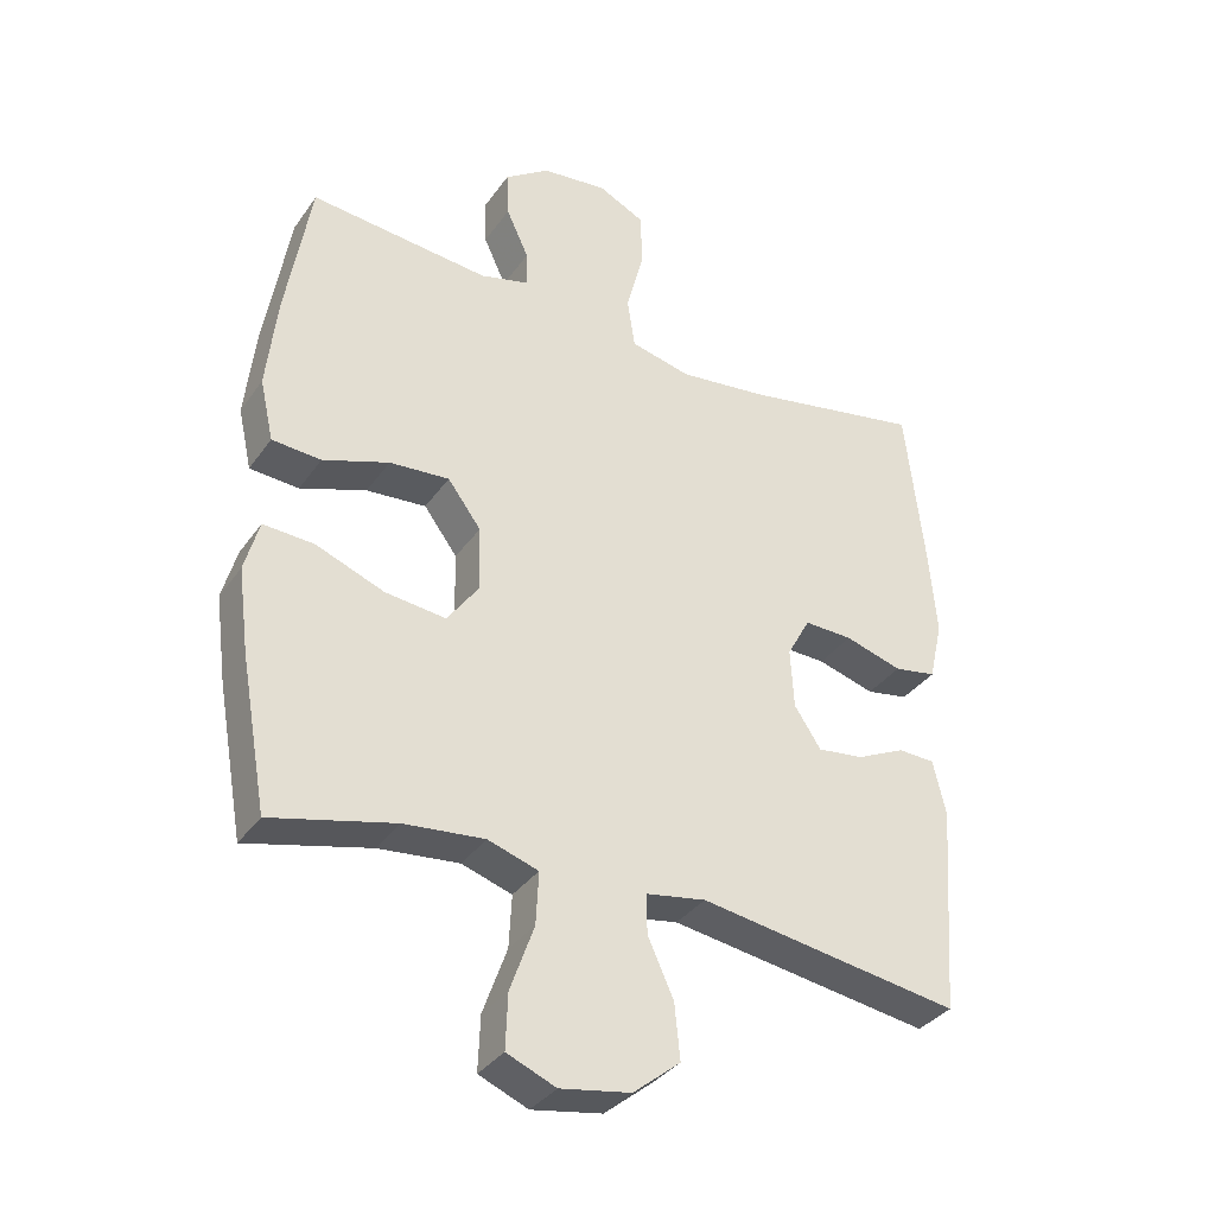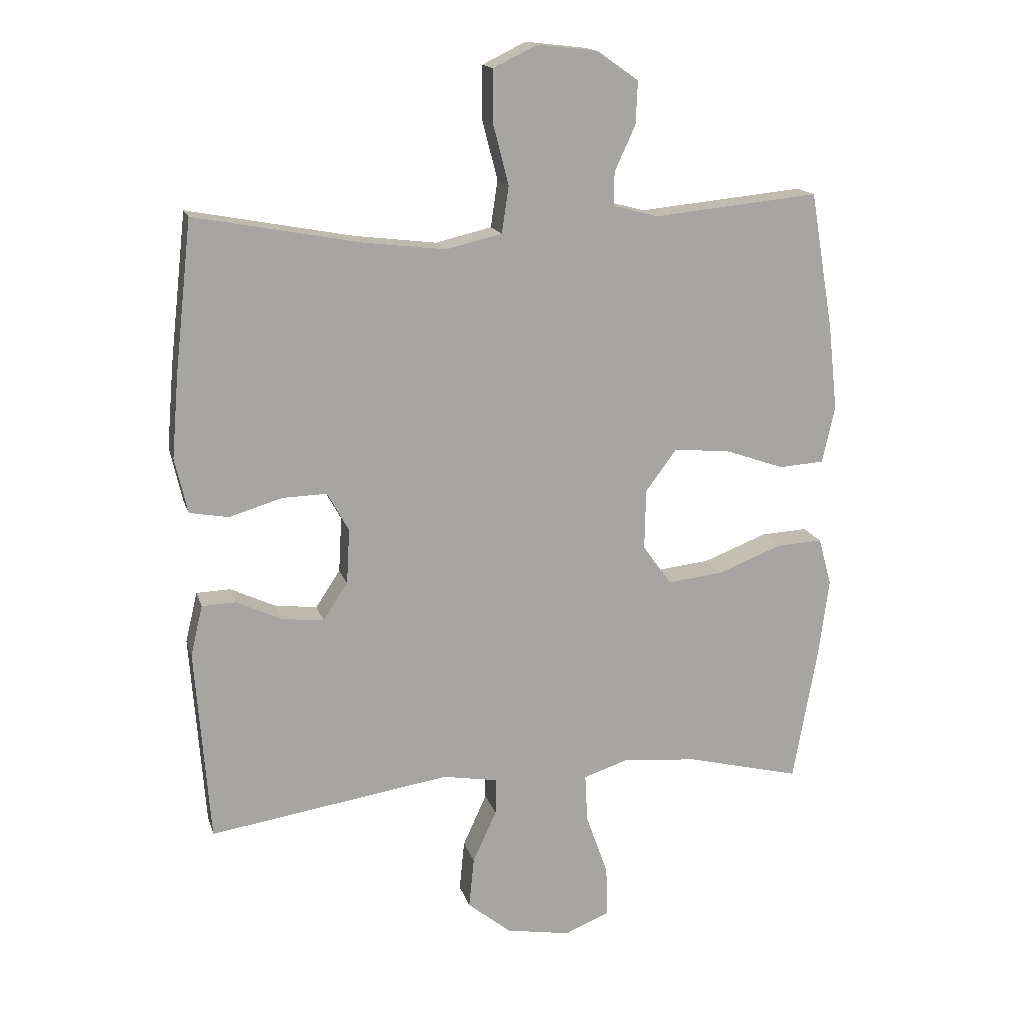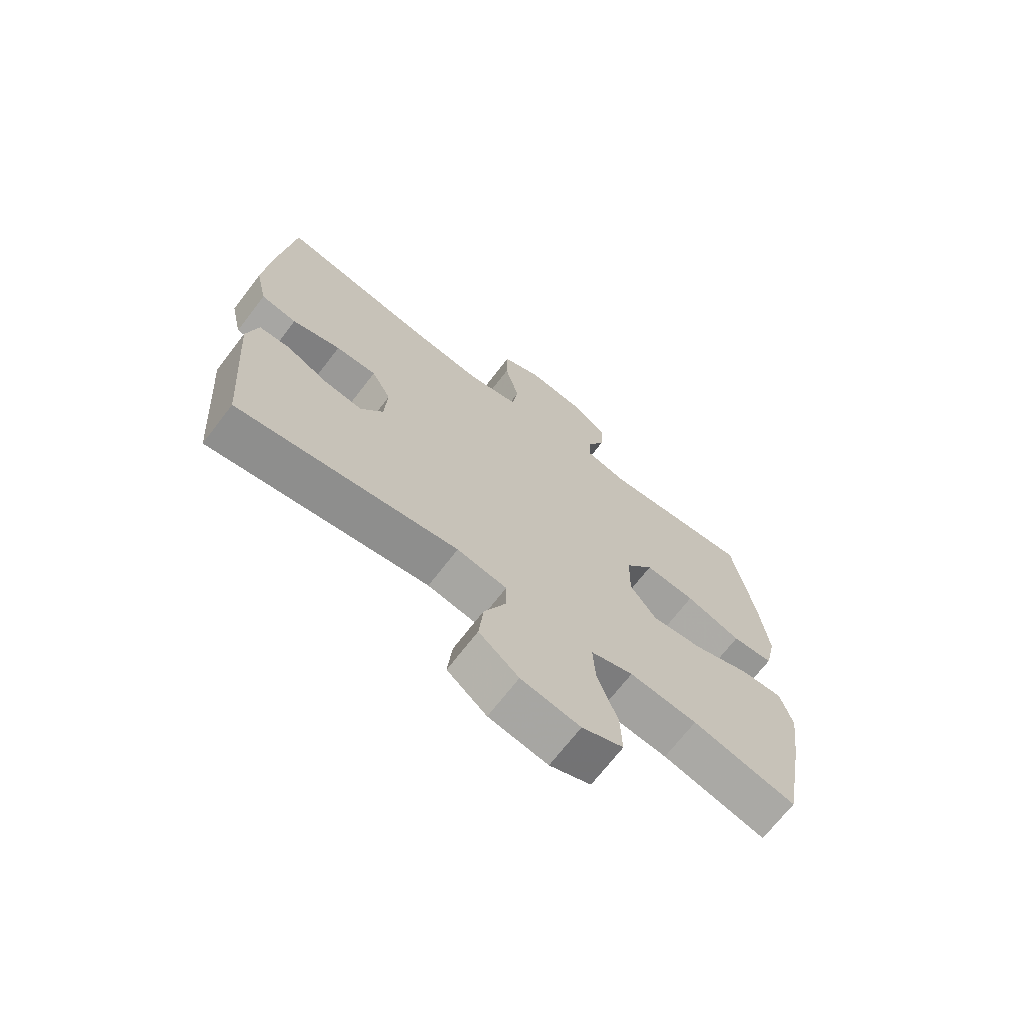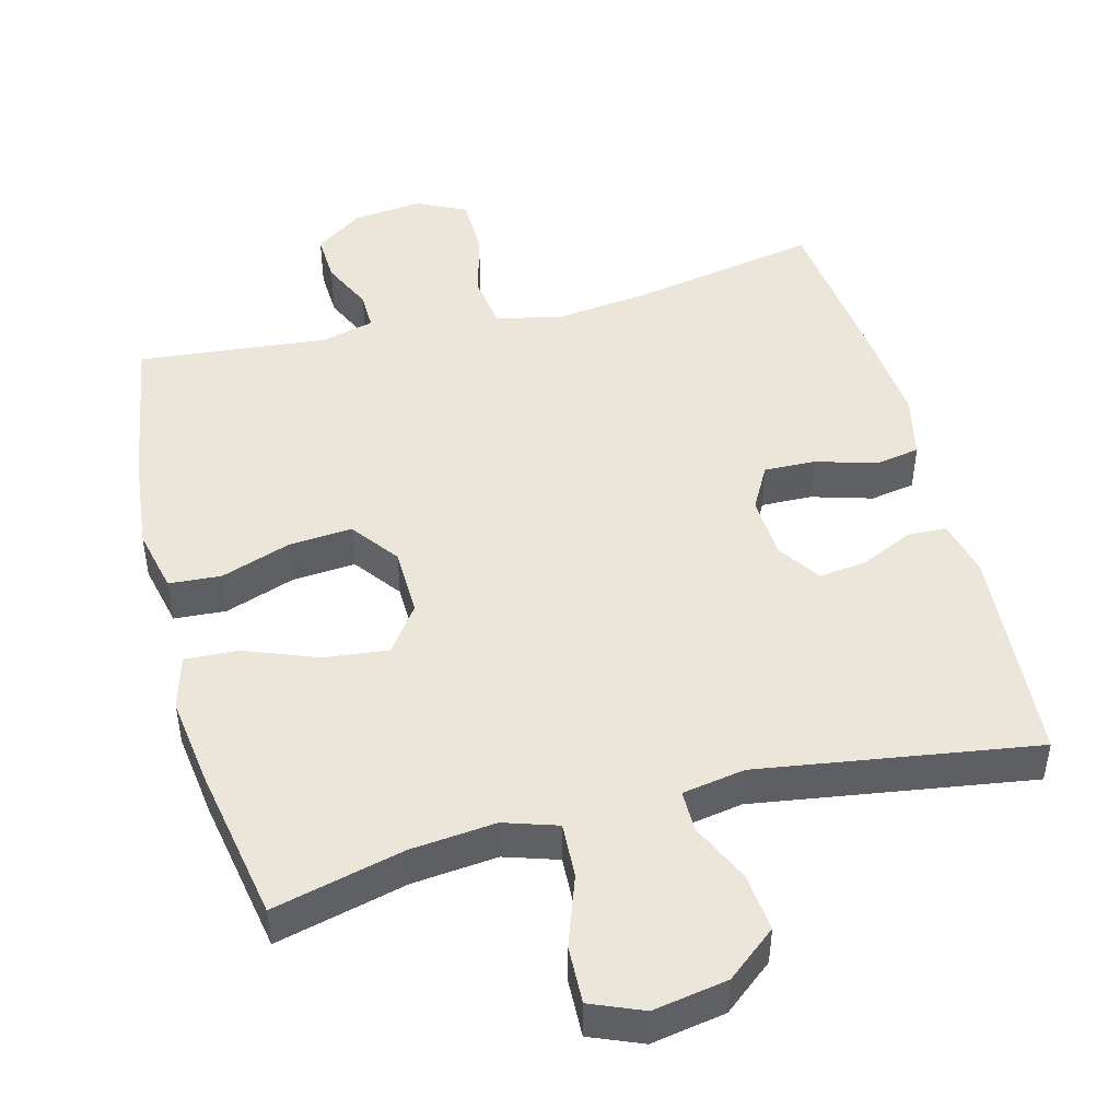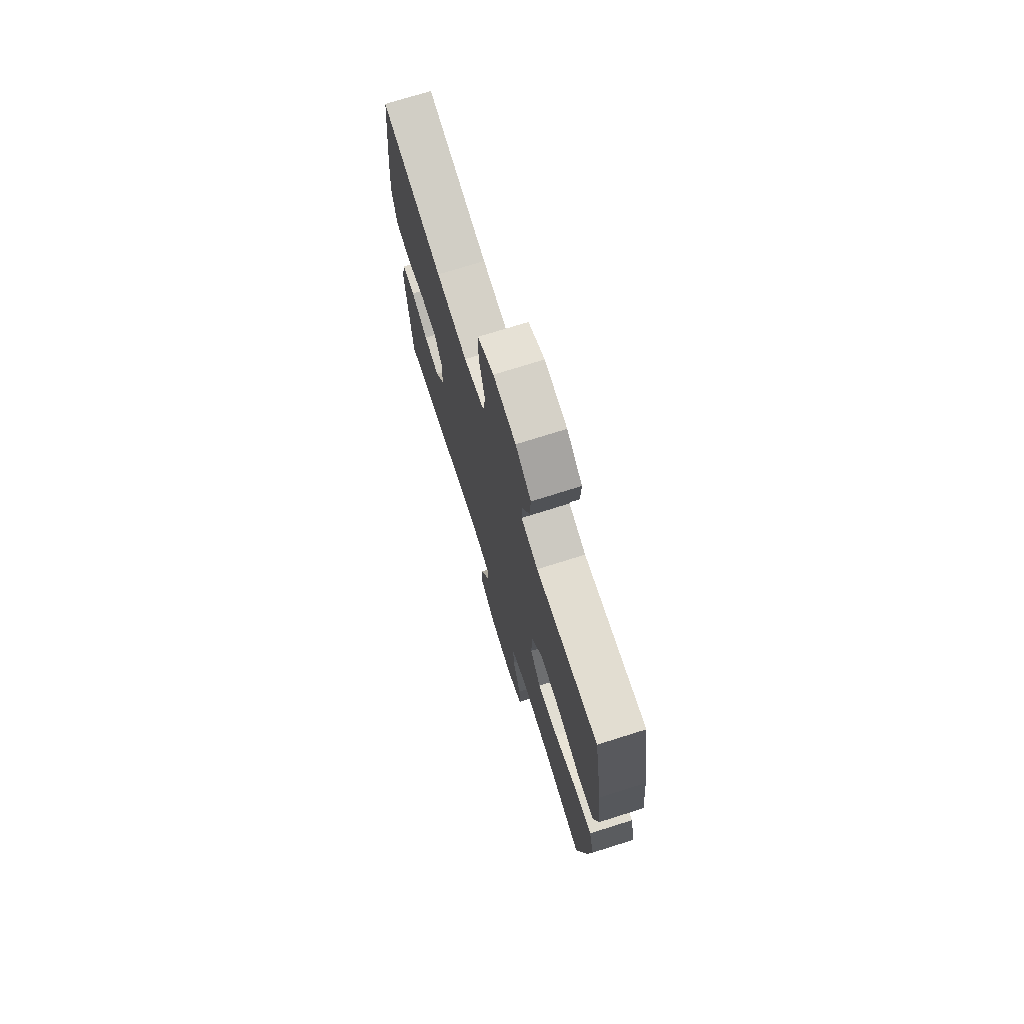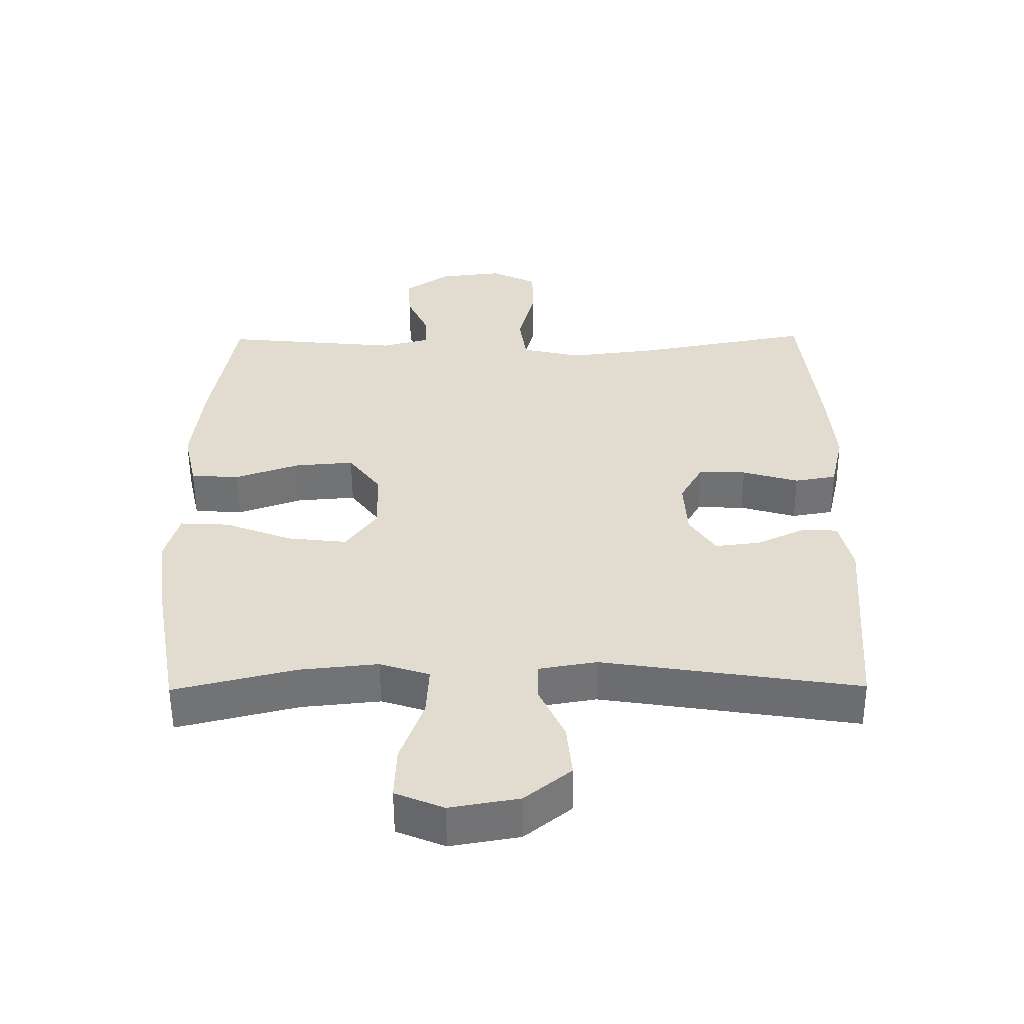
<metadata>
{"format":"obj","ext":"obj","renderer":"f3d","projection":"perspective","resolution":1024,"background":"white","views":[{"elev":-35.0,"azim":149.8,"up":"+Z"},{"elev":15.8,"azim":-14.6,"up":"+Z"},{"elev":-69.8,"azim":-37.6,"up":"+Z"},{"elev":47.0,"azim":165.3,"up":"+Y"},{"elev":73.2,"azim":72.5,"up":"+Z"},{"elev":-55.4,"azim":-179.6,"up":"+Z"}]}
</metadata>
<code>
v -0.5 0.07 -0.5
v -0.523 0.07 -0.192
v -0.504 0.07 -0.112
v -0.45 0.07 -0.11
v -0.378 0.07 -0.144
v -0.311 0.07 -0.152
v -0.272 0.07 -0.093
v -0.267 0.07 -0.005
v -0.301 0.07 0.057
v -0.372 0.07 0.055
v -0.456 0.07 0.03
v -0.518 0.07 0.041
v -0.538 0.07 0.129
v -0.527 0.07 0.26
v -0.5 0.07 0.5
v -0.238 0.07 0.451
v -0.106 0.07 0.435
v -0.017 0.07 0.456
v -0.006 0.07 0.53
v -0.031 0.07 0.627
v -0.03 0.07 0.709
v 0.039 0.07 0.743
v 0.135 0.07 0.732
v 0.201 0.07 0.686
v 0.198 0.07 0.618
v 0.165 0.07 0.546
v 0.164 0.07 0.493
v 0.236 0.07 0.474
v 0.5 0.07 0.5
v 0.537 0.07 0.282
v 0.552 0.07 0.145
v 0.532 0.07 0.055
v 0.46 0.07 0.05
v 0.363 0.07 0.084
v 0.275 0.07 0.091
v 0.226 0.07 0.025
v 0.224 0.07 -0.071
v 0.27 0.07 -0.135
v 0.359 0.07 -0.125
v 0.46 0.07 -0.086
v 0.534 0.07 -0.082
v 0.555 0.07 -0.158
v 0.539 0.07 -0.281
v 0.5 0.07 -0.5
v 0.319 0.07 -0.455
v 0.201 0.07 -0.443
v 0.127 0.07 -0.467
v 0.131 0.07 -0.544
v 0.166 0.07 -0.642
v 0.169 0.07 -0.722
v 0.097 0.07 -0.752
v -0.006 0.07 -0.734
v -0.075 0.07 -0.678
v -0.067 0.07 -0.597
v -0.029 0.07 -0.514
v -0.029 0.07 -0.456
v -0.116 0.07 -0.441
v -0.5 0 -0.5
v -0.523 0 -0.192
v -0.504 0 -0.112
v -0.45 0 -0.11
v -0.378 0 -0.144
v -0.311 0 -0.152
v -0.272 0 -0.093
v -0.267 0 -0.005
v -0.301 0 0.057
v -0.372 0 0.055
v -0.456 0 0.03
v -0.518 0 0.041
v -0.538 0 0.129
v -0.527 0 0.26
v -0.5 0 0.5
v -0.238 0 0.451
v -0.106 0 0.435
v -0.017 0 0.456
v -0.006 0 0.53
v -0.031 0 0.627
v -0.03 0 0.709
v 0.039 0 0.743
v 0.135 0 0.732
v 0.201 0 0.686
v 0.198 0 0.618
v 0.165 0 0.546
v 0.164 0 0.493
v 0.236 0 0.474
v 0.5 0 0.5
v 0.537 0 0.282
v 0.552 0 0.145
v 0.532 0 0.055
v 0.46 0 0.05
v 0.363 0 0.084
v 0.275 0 0.091
v 0.226 0 0.025
v 0.224 0 -0.071
v 0.27 0 -0.135
v 0.359 0 -0.125
v 0.46 0 -0.086
v 0.534 0 -0.082
v 0.555 0 -0.158
v 0.539 0 -0.281
v 0.5 0 -0.5
v 0.319 0 -0.455
v 0.201 0 -0.443
v 0.127 0 -0.467
v 0.131 0 -0.544
v 0.166 0 -0.642
v 0.169 0 -0.722
v 0.097 0 -0.752
v -0.006 0 -0.734
v -0.075 0 -0.678
v -0.067 0 -0.597
v -0.029 0 -0.514
v -0.029 0 -0.456
v -0.116 0 -0.441
f 53 54 55
f 52 53 55
f 51 52 55
f 50 51 55
f 49 50 55
f 48 49 55
f 47 48 55 56
f 46 47 56 57
f 43 44 45
f 42 43 45
f 41 42 45
f 40 41 45
f 39 40 45
f 38 39 45 46
f 37 38 46 57
f 32 33 34
f 31 32 34
f 30 31 34
f 29 30 34
f 28 29 34
f 27 28 34 35
f 24 25 26
f 23 24 26
f 22 23 26
f 21 22 26
f 20 21 26
f 19 20 26
f 18 19 26 27
f 27 35 36
f 18 27 36
f 17 18 36
f 14 15 16
f 13 14 16
f 12 13 16
f 11 12 16
f 10 11 16
f 9 10 16 17
f 3 4 5
f 2 3 5
f 1 2 5
f 57 1 5
f 57 5 6
f 37 57 6 7
f 17 36 37
f 9 17 37
f 8 9 37
f 7 8 37
f 112 111 110
f 112 110 109
f 112 109 108
f 112 108 107
f 112 107 106
f 112 106 105
f 113 112 105 104
f 114 113 104 103
f 102 101 100
f 102 100 99
f 102 99 98
f 102 98 97
f 102 97 96
f 103 102 96 95
f 114 103 95 94
f 91 90 89
f 91 89 88
f 91 88 87
f 91 87 86
f 91 86 85
f 92 91 85 84
f 83 82 81
f 83 81 80
f 83 80 79
f 83 79 78
f 83 78 77
f 83 77 76
f 84 83 76 75
f 93 92 84
f 93 84 75
f 93 75 74
f 73 72 71
f 73 71 70
f 73 70 69
f 73 69 68
f 73 68 67
f 74 73 67 66
f 62 61 60
f 62 60 59
f 62 59 58
f 62 58 114
f 63 62 114
f 64 63 114 94
f 94 93 74
f 94 74 66
f 94 66 65
f 94 65 64
f 1 58 59 2
f 2 59 60 3
f 3 60 61 4
f 4 61 62 5
f 5 62 63 6
f 6 63 64 7
f 7 64 65 8
f 8 65 66 9
f 9 66 67 10
f 10 67 68 11
f 11 68 69 12
f 12 69 70 13
f 13 70 71 14
f 14 71 72 15
f 15 72 73 16
f 16 73 74 17
f 17 74 75 18
f 18 75 76 19
f 19 76 77 20
f 20 77 78 21
f 21 78 79 22
f 22 79 80 23
f 23 80 81 24
f 24 81 82 25
f 25 82 83 26
f 26 83 84 27
f 27 84 85 28
f 28 85 86 29
f 29 86 87 30
f 30 87 88 31
f 31 88 89 32
f 32 89 90 33
f 33 90 91 34
f 34 91 92 35
f 35 92 93 36
f 36 93 94 37
f 37 94 95 38
f 38 95 96 39
f 39 96 97 40
f 40 97 98 41
f 41 98 99 42
f 42 99 100 43
f 43 100 101 44
f 44 101 102 45
f 45 102 103 46
f 46 103 104 47
f 47 104 105 48
f 48 105 106 49
f 49 106 107 50
f 50 107 108 51
f 51 108 109 52
f 52 109 110 53
f 53 110 111 54
f 54 111 112 55
f 55 112 113 56
f 56 113 114 57
f 57 114 58 1

</code>
